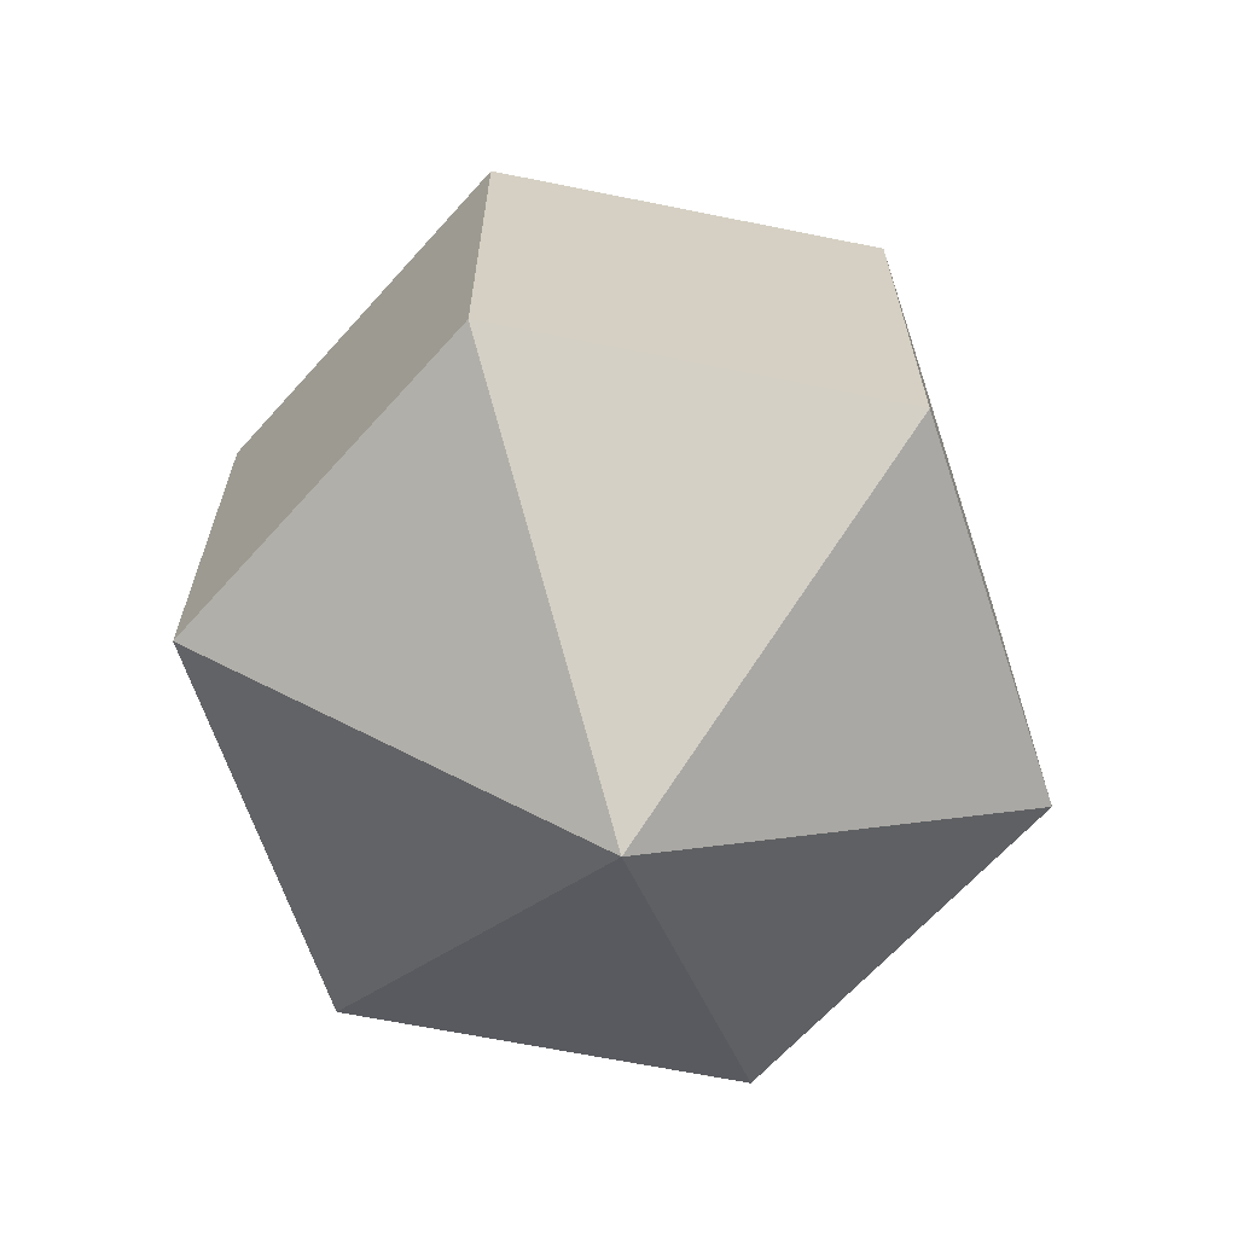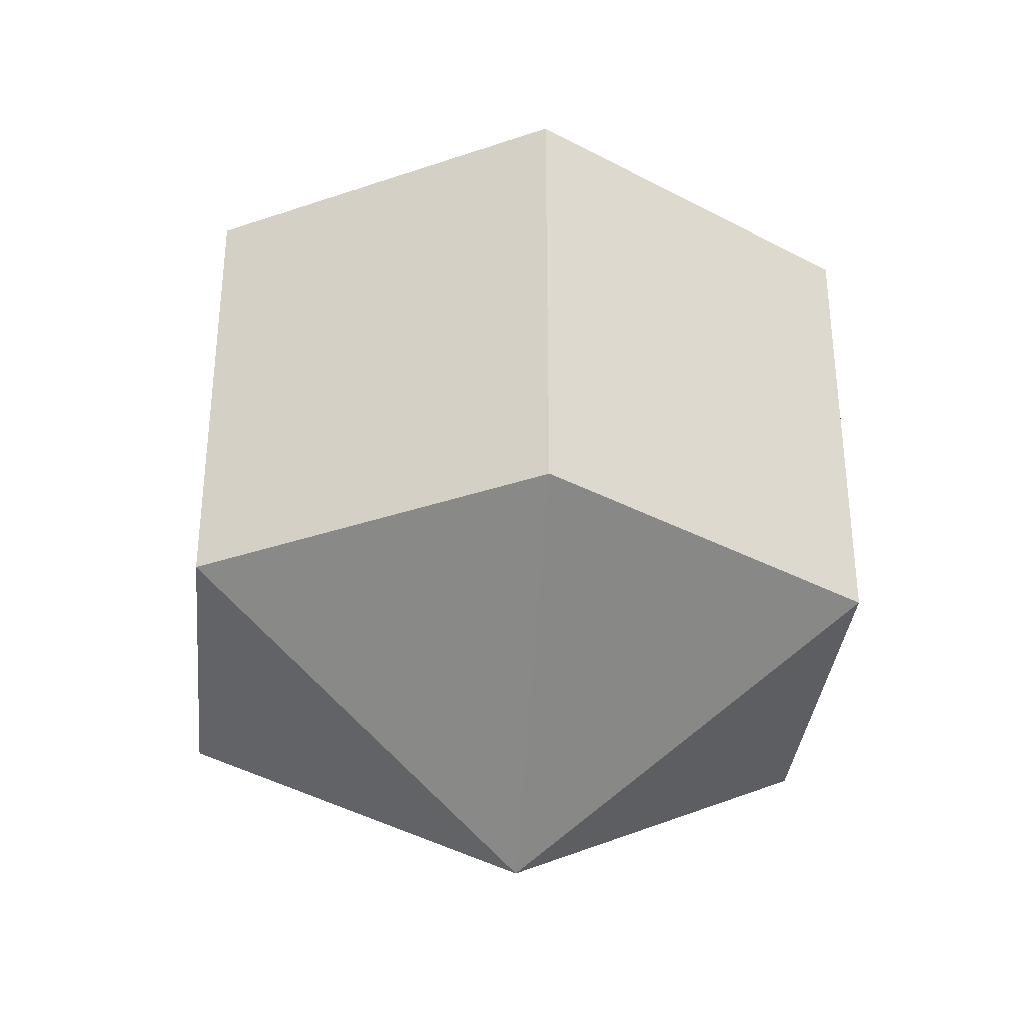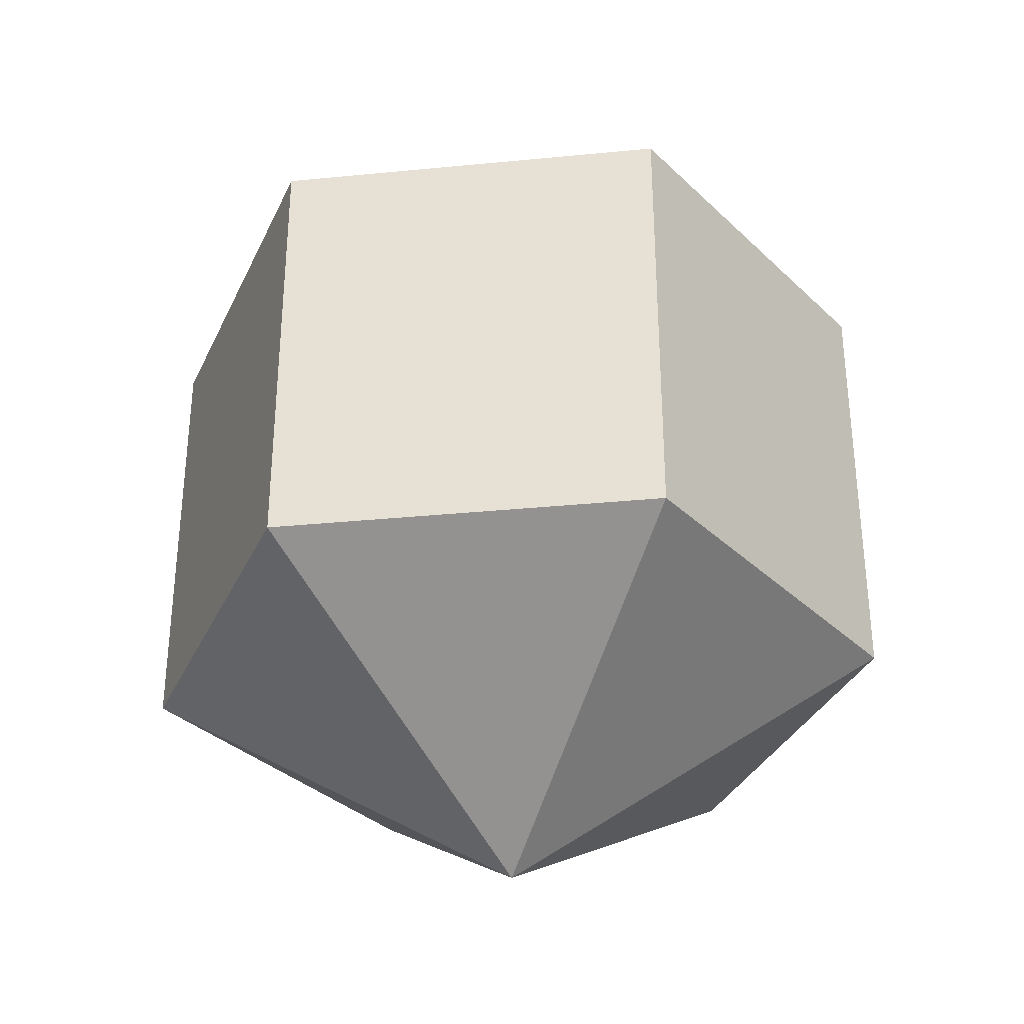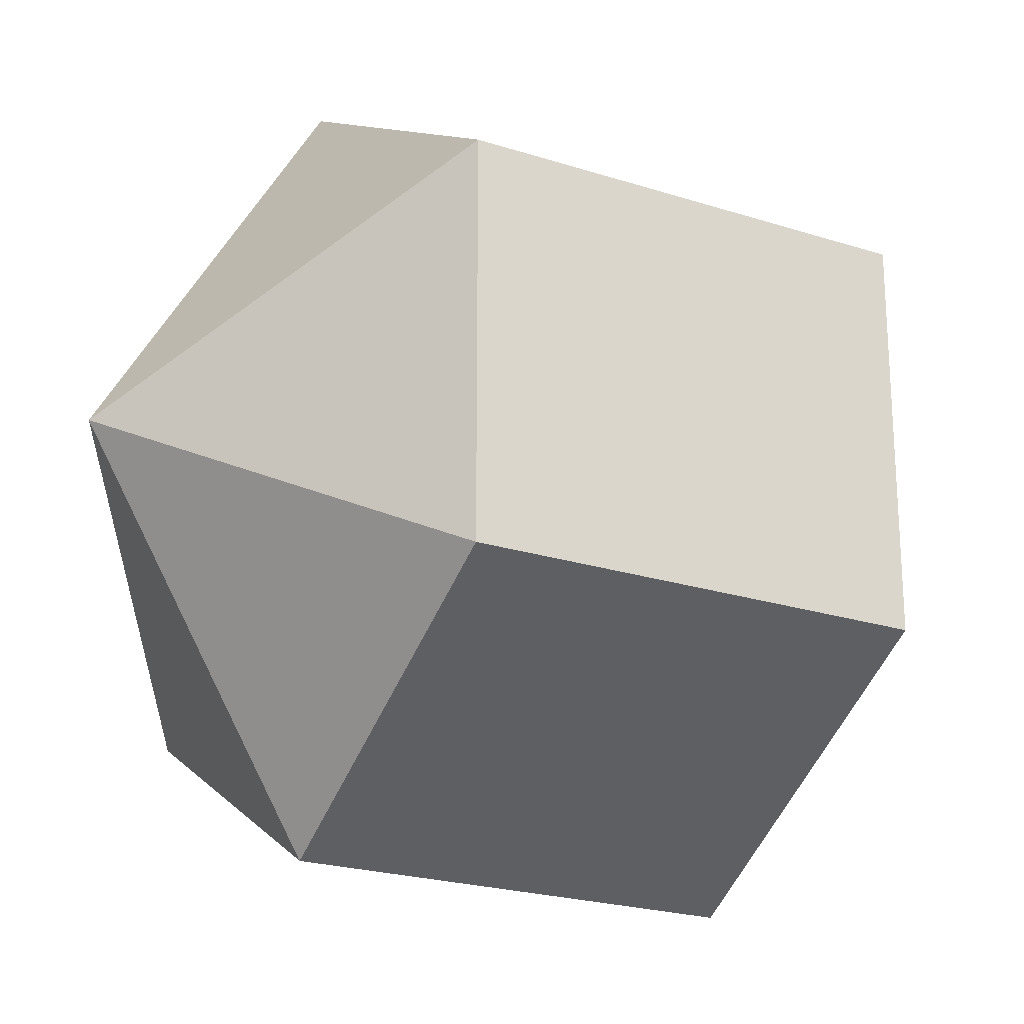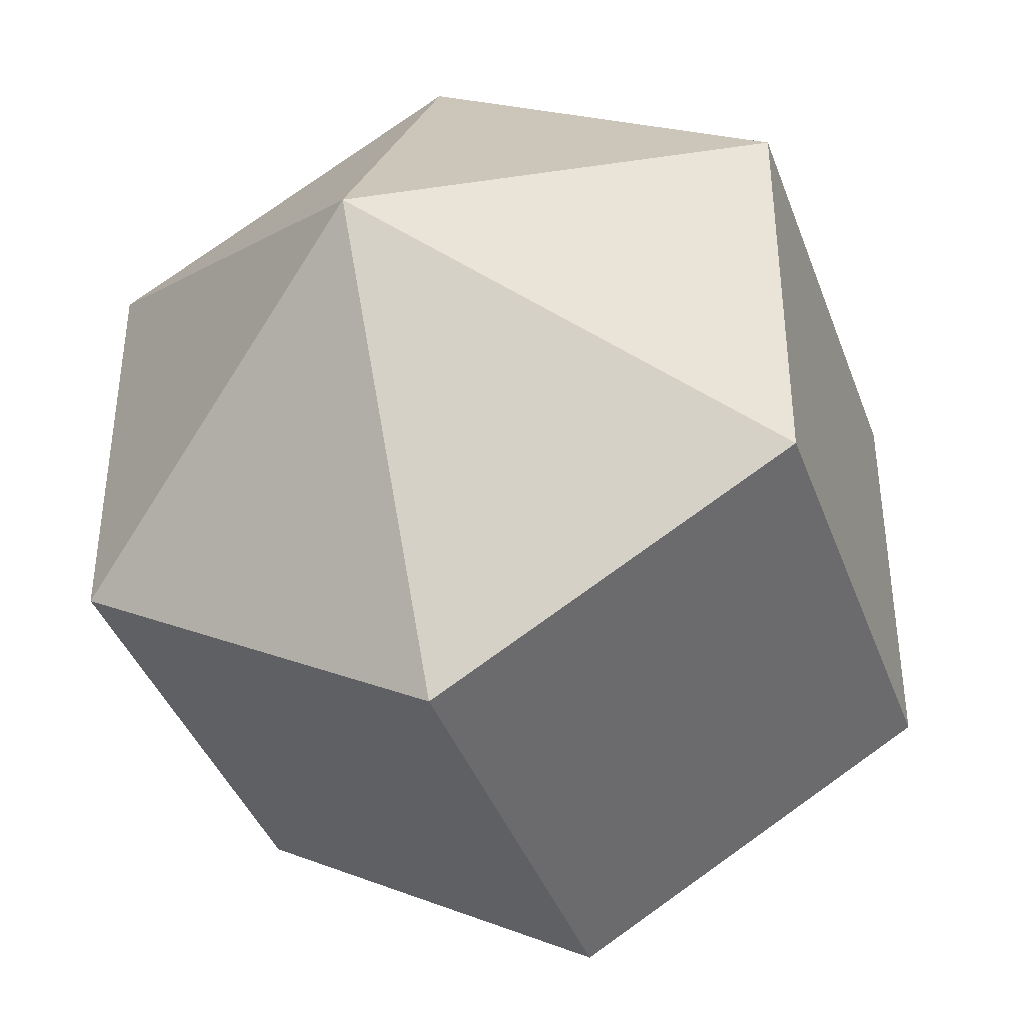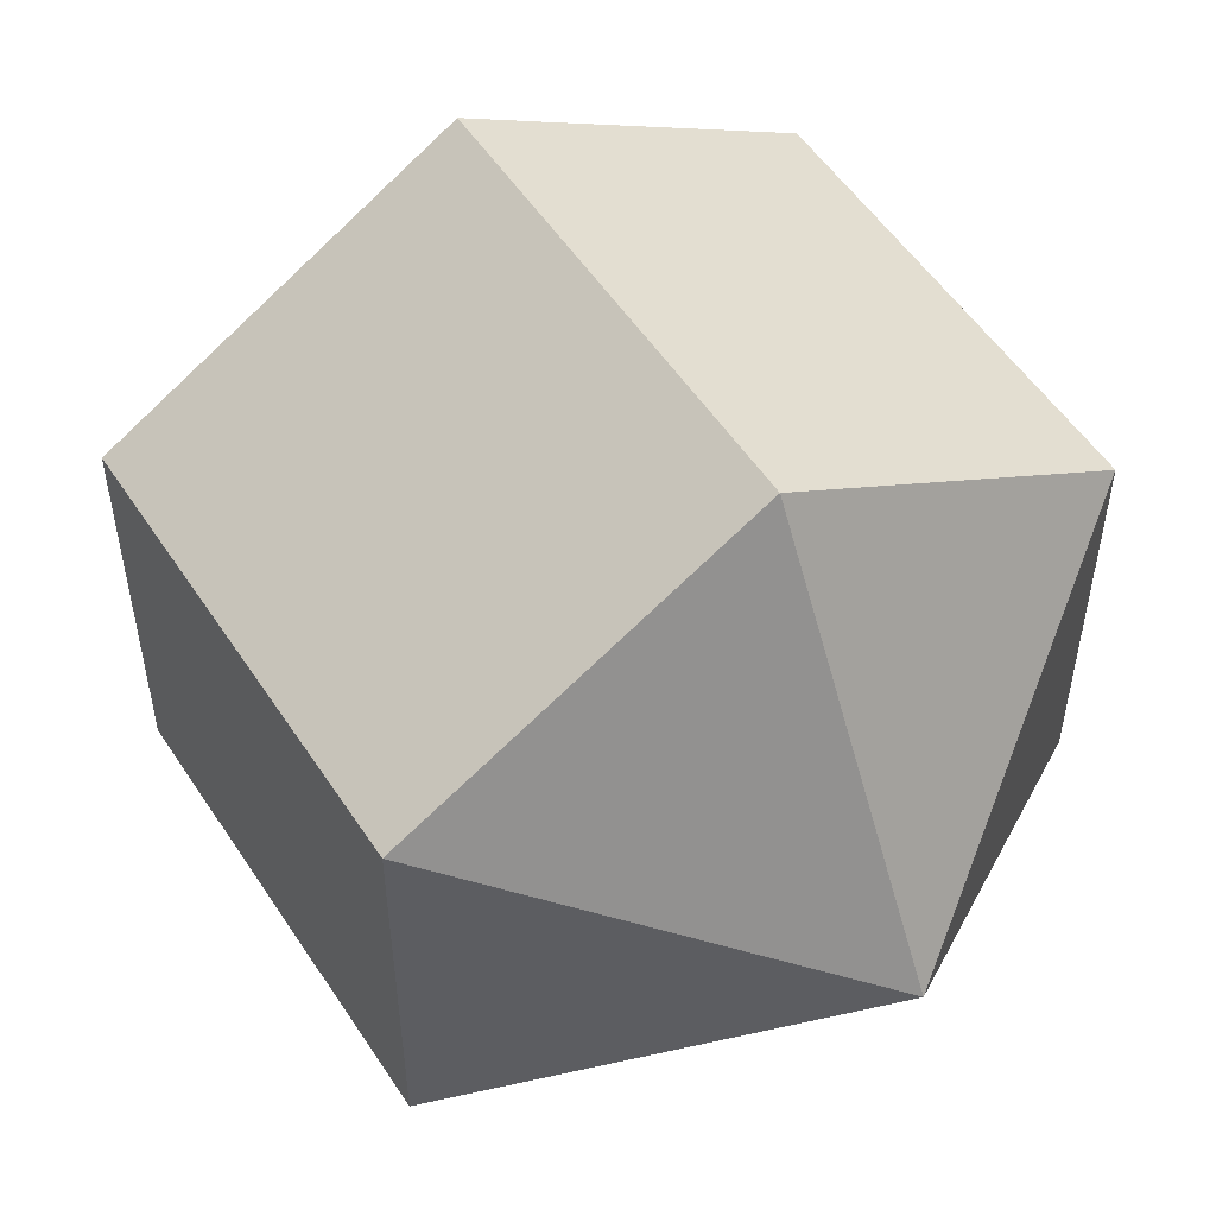
<metadata>
{"format":"obj","ext":"obj","renderer":"f3d","projection":"perspective","resolution":1024,"background":"white","views":[{"elev":-65.5,"azim":-101.5,"up":"+Y"},{"elev":-34.6,"azim":-65.4,"up":"+Y"},{"elev":-33.6,"azim":-142.0,"up":"+Y"},{"elev":-22.4,"azim":-119.2,"up":"+Z"},{"elev":-40.2,"azim":-160.9,"up":"+Z"},{"elev":53.5,"azim":-32.6,"up":"+Z"}]}
</metadata>
<code>
o model_670
v 0.0002185 0.03773 0.0002522
v -0.02832 0.01871 -0.01622
v -0.02832 0.01871 0.01621
v 0.0002185 0.03773 0.0002522
v 0.0002185 0.01871 0.03269
v -0.02832 0.01871 0.01621
v 0.0002185 0.03773 0.0002522
v 0.0002185 0.01871 0.03269
v 0.02831 0.01871 0.01621
v 0.0002185 0.03773 0.0002522
v 0.02831 0.01871 -0.01622
v 0.02831 0.01871 0.01621
v 0.0002185 0.03773 0.0002522
v 0.02831 0.01871 -0.01622
v -0.0002274 0.01871 -0.0327
v 0.0002185 0.03773 0.0002522
v -0.02832 0.01871 -0.01622
v -0.0002274 0.01871 -0.0327
v 0.0002185 -0.03774 0.0002522
v -0.02832 -0.01872 0.01621
v -0.02832 -0.01872 -0.01622
v 0.0002185 -0.03774 0.0002522
v -0.02832 -0.01872 0.01621
v 0.0002185 -0.01872 0.03269
v 0.0002185 -0.03774 0.0002522
v 0.02831 -0.01872 0.01621
v 0.0002185 -0.01872 0.03269
v 0.0002185 -0.03774 0.0002522
v 0.02831 -0.01872 0.01621
v 0.02831 -0.01872 -0.01622
v 0.0002185 -0.03774 0.0002522
v -0.0002274 -0.01872 -0.0327
v 0.02831 -0.01872 -0.01622
v 0.0002185 -0.03774 0.0002522
v -0.0002274 -0.01872 -0.0327
v -0.02832 -0.01872 -0.01622
v -0.02832 -0.01872 -0.01622
v -0.02832 -0.01872 0.01621
v -0.02832 0.01871 -0.01622
v -0.02832 0.01871 0.01621
v -0.02832 -0.01872 0.01621
v 0.0002185 -0.01872 0.03269
v -0.02832 0.01871 0.01621
v 0.0002185 0.01871 0.03269
v 0.0002185 -0.01872 0.03269
v 0.02831 -0.01872 0.01621
v 0.0002185 0.01871 0.03269
v 0.02831 0.01871 0.01621
v 0.02831 -0.01872 0.01621
v 0.02831 -0.01872 -0.01622
v 0.02831 0.01871 0.01621
v 0.02831 0.01871 -0.01622
v 0.02831 -0.01872 -0.01622
v -0.0002274 -0.01872 -0.0327
v 0.02831 0.01871 -0.01622
v -0.0002274 0.01871 -0.0327
v -0.0002274 -0.01872 -0.0327
v -0.02832 -0.01872 -0.01622
v -0.0002274 0.01871 -0.0327
v -0.02832 0.01871 -0.01622
f 1 2 3
f 2 3 3
f 3 3 4
f 3 4 4
f 4 4 5
f 4 6 5
f 5 6 6
f 6 7 6
f 6 7 7
f 7 8 7
f 7 8 9
f 8 9 9
f 9 9 10
f 9 10 10
f 10 10 11
f 10 12 11
f 11 12 12
f 12 13 12
f 12 13 13
f 13 14 13
f 13 14 15
f 14 15 15
f 15 15 16
f 15 16 16
f 16 16 17
f 16 18 17
f 17 18 18
f 18 19 18
f 18 19 19
f 19 20 19
f 19 20 21
f 20 21 21
f 21 21 22
f 21 22 22
f 22 22 23
f 22 24 23
f 23 24 24
f 24 25 24
f 24 25 25
f 25 26 25
f 25 26 27
f 26 27 27
f 27 27 28
f 27 28 28
f 28 28 29
f 28 30 29
f 29 30 30
f 30 31 30
f 30 31 31
f 31 32 31
f 31 32 33
f 32 33 33
f 33 33 34
f 33 34 34
f 34 34 35
f 34 36 35
f 35 36 36
f 36 37 36
f 36 37 37
f 37 38 37
f 37 38 39
f 38 40 39
f 39 40 40
f 40 41 40
f 40 41 41
f 41 42 41
f 41 42 43
f 42 44 43
f 43 44 44
f 44 45 44
f 44 45 45
f 45 46 45
f 45 46 47
f 46 48 47
f 47 48 48
f 48 49 48
f 48 49 49
f 49 50 49
f 49 50 51
f 50 52 51
f 51 52 52
f 52 53 52
f 52 53 53
f 53 54 53
f 53 54 55
f 54 56 55
f 55 56 56
f 56 57 56
f 56 57 57
f 57 58 57
f 57 58 59
f 58 60 59

</code>
